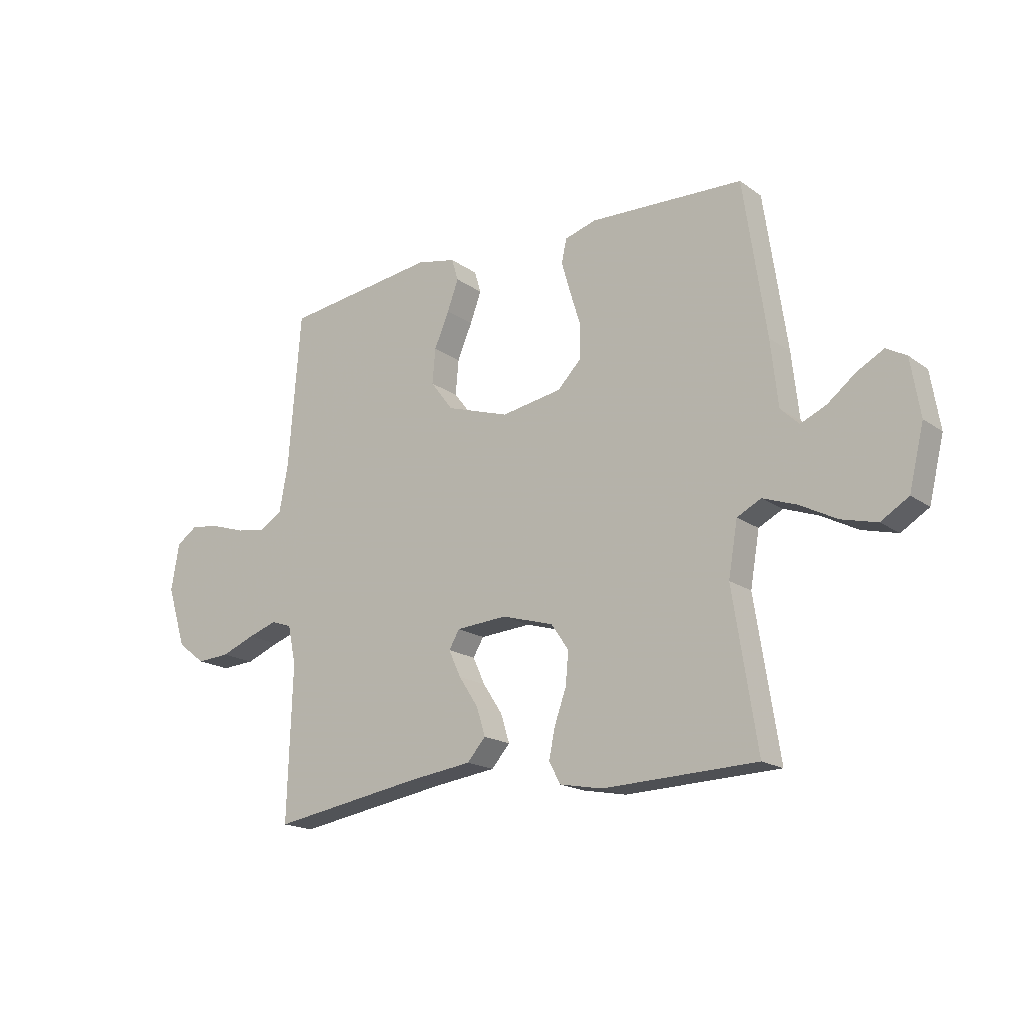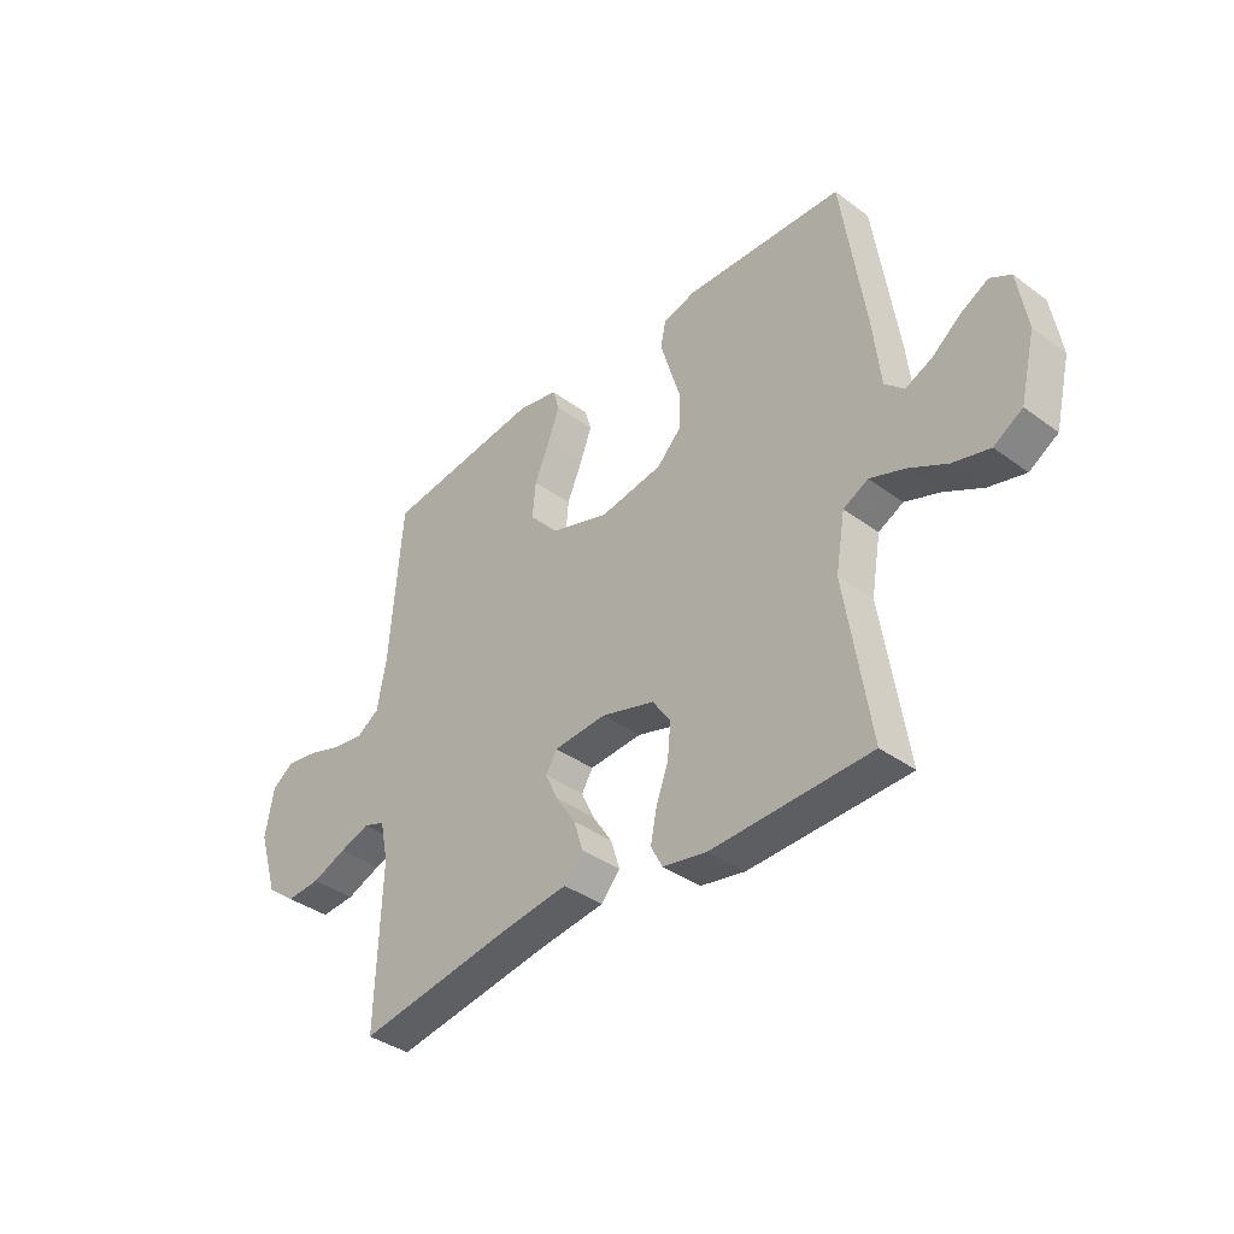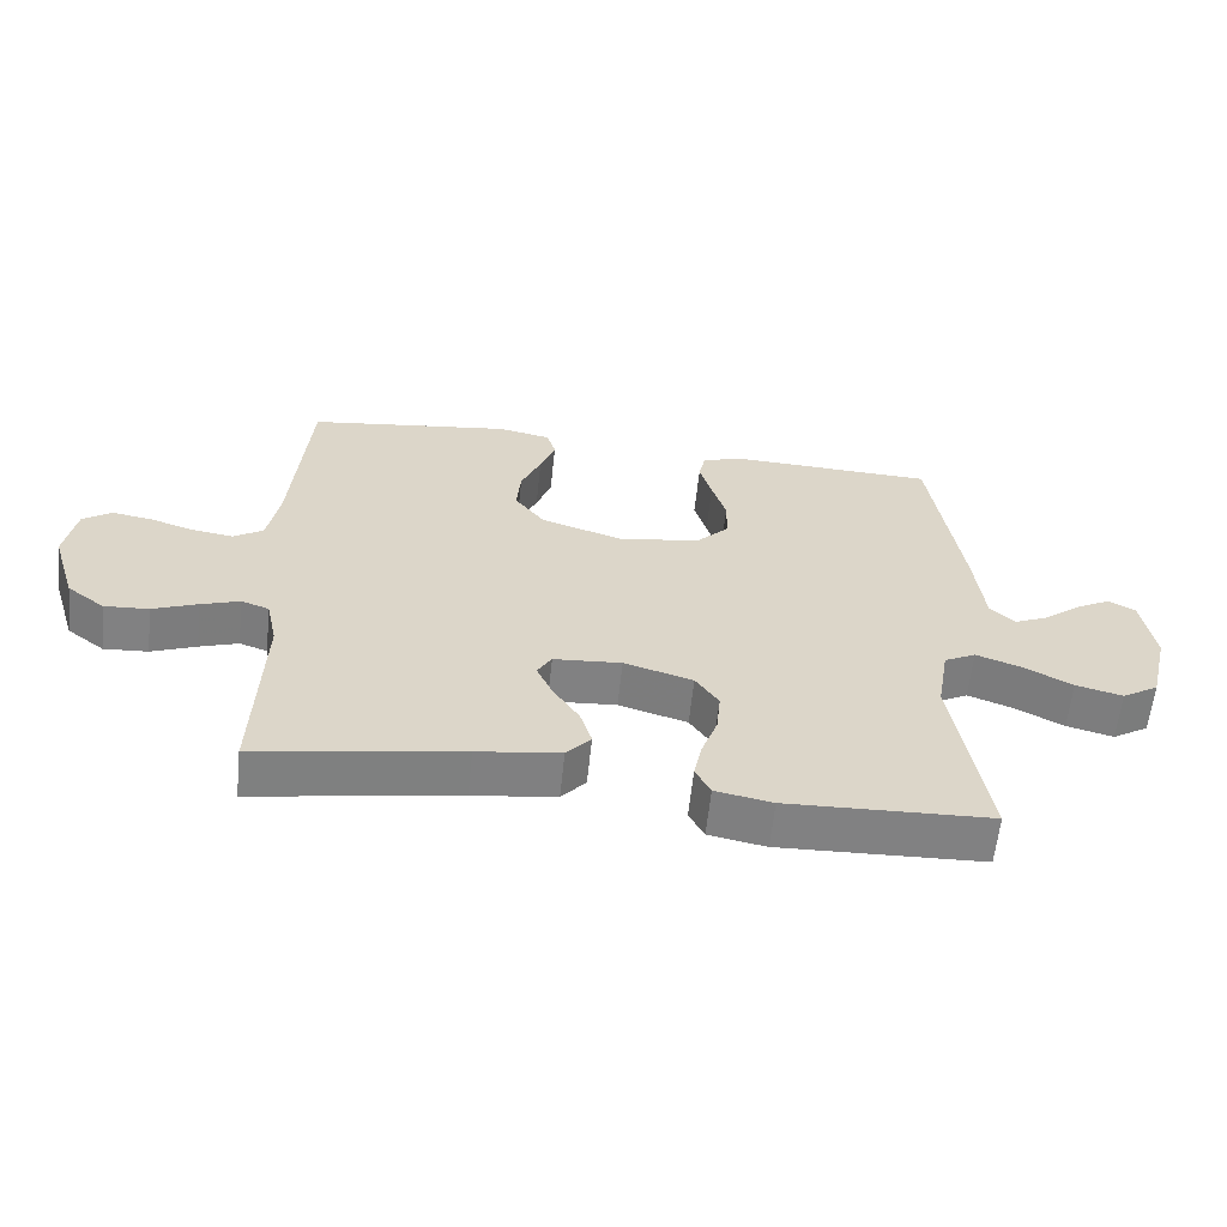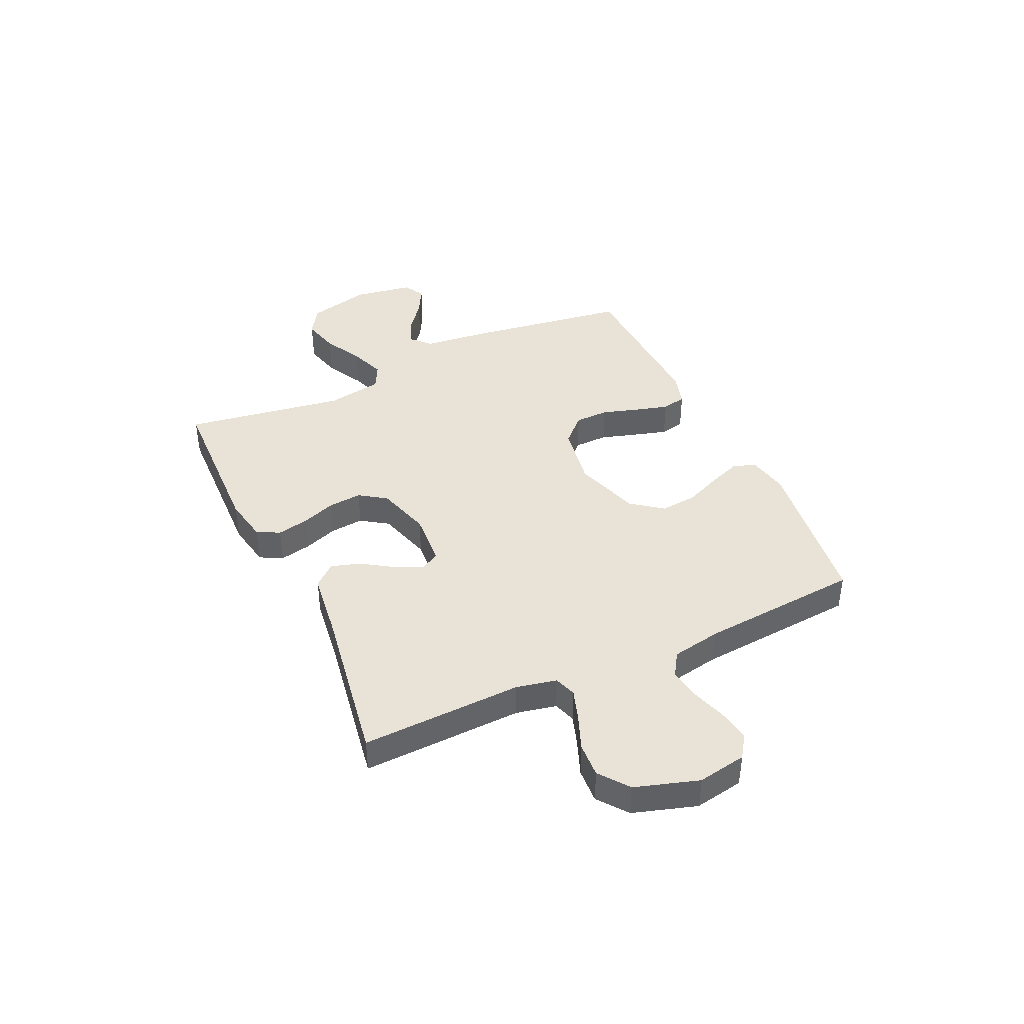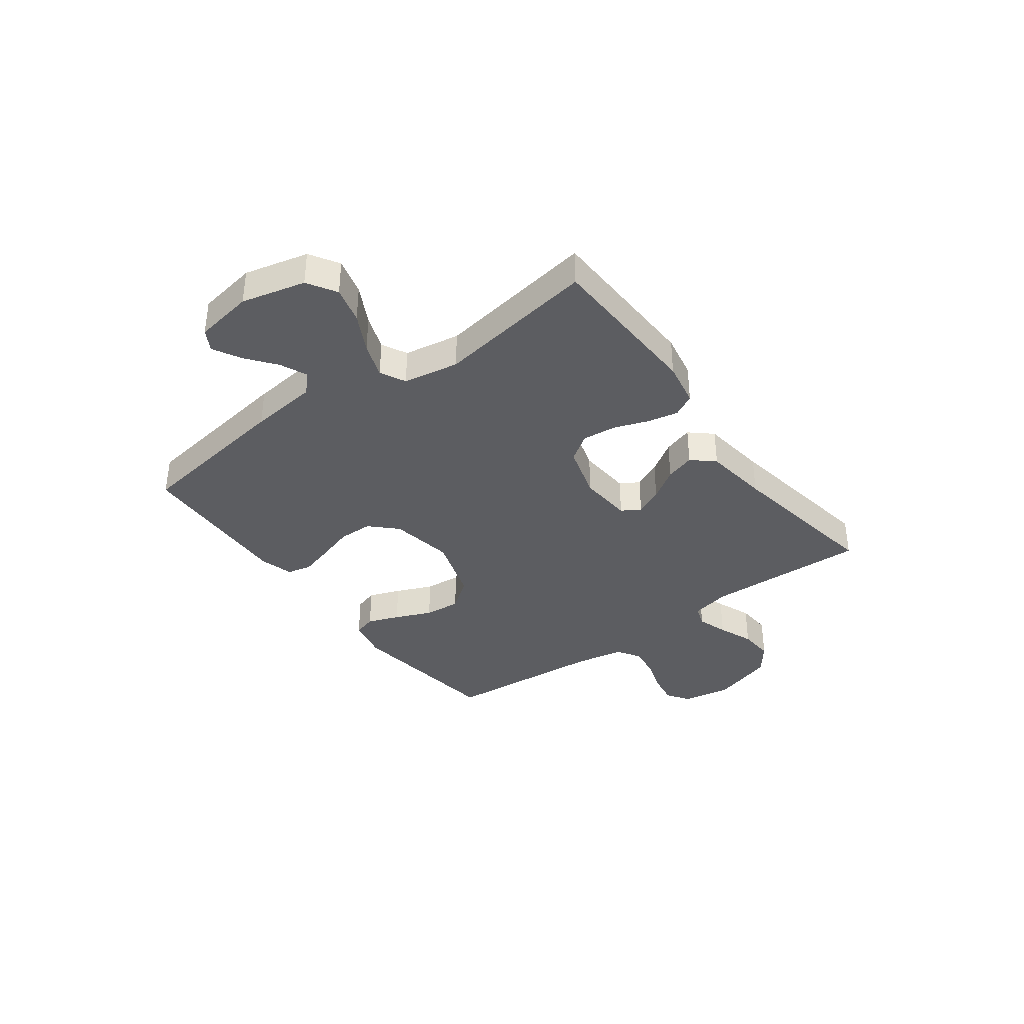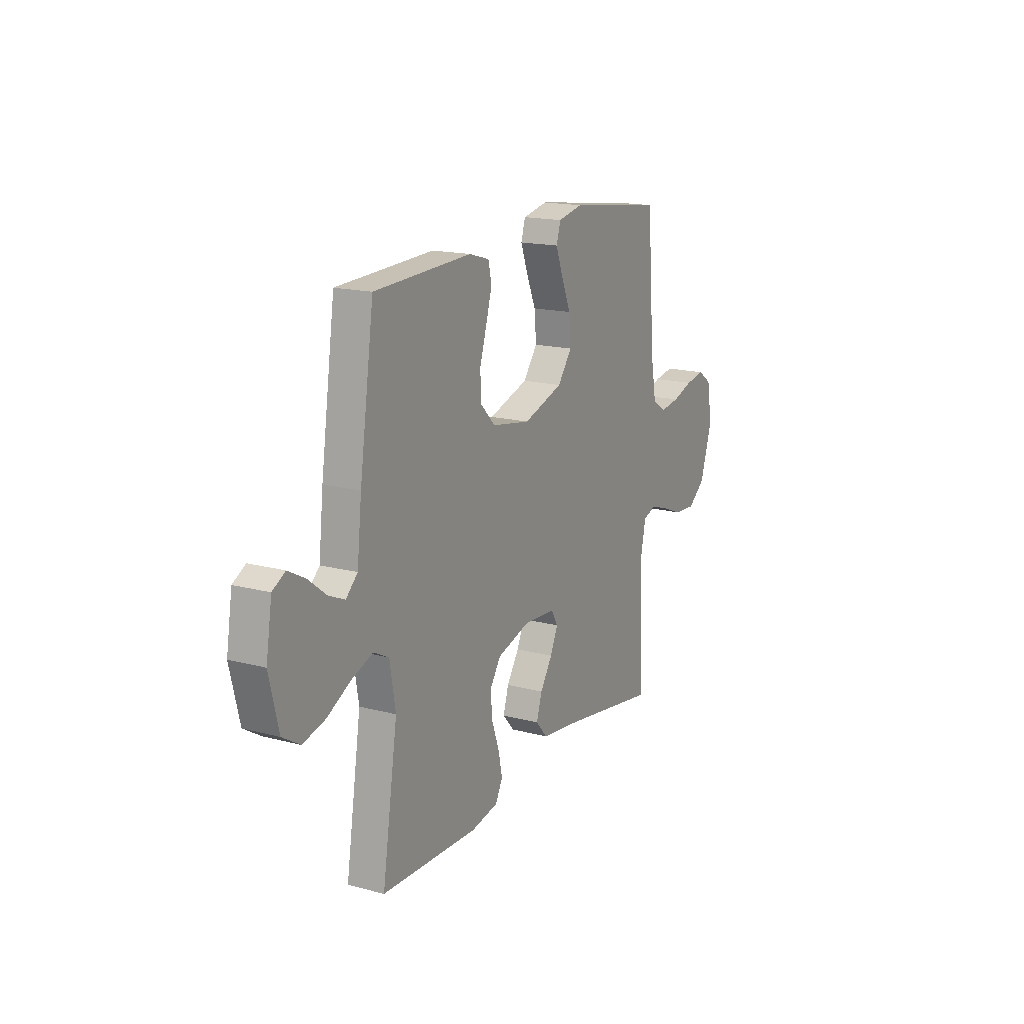
<metadata>
{"format":"obj","ext":"obj","renderer":"f3d","projection":"perspective","resolution":1024,"background":"white","views":[{"elev":-17.8,"azim":36.6,"up":"+Z"},{"elev":-38.0,"azim":47.0,"up":"+Z"},{"elev":-60.5,"azim":-6.0,"up":"+Z"},{"elev":41.4,"azim":-114.9,"up":"+Y"},{"elev":-36.8,"azim":126.5,"up":"+Y"},{"elev":16.7,"azim":118.2,"up":"+Z"}]}
</metadata>
<code>
v -0.5 0.07 -0.5
v -0.49 0.07 -0.2
v -0.506 0.07 -0.125
v -0.547 0.07 -0.111
v -0.604 0.07 -0.13
v -0.67 0.07 -0.156
v -0.735 0.07 -0.16
v -0.79 0.07 -0.118
v -0.827 0.07 0
v -0.811 0.07 0.091
v -0.769 0.07 0.12
v -0.709 0.07 0.11
v -0.644 0.07 0.089
v -0.585 0.07 0.08
v -0.541 0.07 0.108
v -0.524 0.07 0.2
v -0.5 0.07 0.5
v -0.2 0.07 0.539
v -0.123 0.07 0.523
v -0.11 0.07 0.48
v -0.132 0.07 0.421
v -0.161 0.07 0.353
v -0.167 0.07 0.285
v -0.123 0.07 0.227
v 0 0.07 0.187
v 0.119 0.07 0.207
v 0.166 0.07 0.255
v 0.167 0.07 0.318
v 0.146 0.07 0.386
v 0.128 0.07 0.448
v 0.138 0.07 0.494
v 0.2 0.07 0.512
v 0.5 0.07 0.5
v 0.544 0.07 0.2
v 0.558 0.07 0.073
v 0.594 0.07 0.039
v 0.644 0.07 0.061
v 0.699 0.07 0.104
v 0.751 0.07 0.132
v 0.79 0.07 0.11
v 0.808 0.07 0
v 0.779 0.07 -0.119
v 0.725 0.07 -0.152
v 0.656 0.07 -0.134
v 0.584 0.07 -0.096
v 0.518 0.07 -0.072
v 0.471 0.07 -0.096
v 0.453 0.07 -0.2
v 0.5 0.07 -0.5
v 0.2 0.07 -0.51
v 0.116 0.07 -0.494
v 0.094 0.07 -0.452
v 0.106 0.07 -0.394
v 0.129 0.07 -0.33
v 0.135 0.07 -0.267
v 0.101 0.07 -0.217
v 0 0.07 -0.187
v -0.1 0.07 -0.194
v -0.121 0.07 -0.229
v -0.097 0.07 -0.281
v -0.059 0.07 -0.339
v -0.042 0.07 -0.394
v -0.078 0.07 -0.435
v -0.2 0.07 -0.451
v -0.5 0 -0.5
v -0.49 0 -0.2
v -0.506 0 -0.125
v -0.547 0 -0.111
v -0.604 0 -0.13
v -0.67 0 -0.156
v -0.735 0 -0.16
v -0.79 0 -0.118
v -0.827 0 0
v -0.811 0 0.091
v -0.769 0 0.12
v -0.709 0 0.11
v -0.644 0 0.089
v -0.585 0 0.08
v -0.541 0 0.108
v -0.524 0 0.2
v -0.5 0 0.5
v -0.2 0 0.539
v -0.123 0 0.523
v -0.11 0 0.48
v -0.132 0 0.421
v -0.161 0 0.353
v -0.167 0 0.285
v -0.123 0 0.227
v 0 0 0.187
v 0.119 0 0.207
v 0.166 0 0.255
v 0.167 0 0.318
v 0.146 0 0.386
v 0.128 0 0.448
v 0.138 0 0.494
v 0.2 0 0.512
v 0.5 0 0.5
v 0.544 0 0.2
v 0.558 0 0.073
v 0.594 0 0.039
v 0.644 0 0.061
v 0.699 0 0.104
v 0.751 0 0.132
v 0.79 0 0.11
v 0.808 0 0
v 0.779 0 -0.119
v 0.725 0 -0.152
v 0.656 0 -0.134
v 0.584 0 -0.096
v 0.518 0 -0.072
v 0.471 0 -0.096
v 0.453 0 -0.2
v 0.5 0 -0.5
v 0.2 0 -0.51
v 0.116 0 -0.494
v 0.094 0 -0.452
v 0.106 0 -0.394
v 0.129 0 -0.33
v 0.135 0 -0.267
v 0.101 0 -0.217
v 0 0 -0.187
v -0.1 0 -0.194
v -0.121 0 -0.229
v -0.097 0 -0.281
v -0.059 0 -0.339
v -0.042 0 -0.394
v -0.078 0 -0.435
v -0.2 0 -0.451
f 62 63 64
f 61 62 64
f 60 61 64
f 64 1 2
f 60 64 2
f 59 60 2
f 58 59 2 3
f 57 58 3 4
f 52 53 54
f 51 52 54
f 50 51 54
f 49 50 54
f 48 49 54
f 47 48 54 55
f 46 47 55 56
f 43 44 45
f 42 43 45
f 41 42 45
f 40 41 45
f 39 40 45
f 38 39 45
f 37 38 45
f 36 37 45 46
f 46 56 57
f 36 46 57
f 35 36 57
f 33 34 35
f 32 33 35
f 31 32 35
f 30 31 35
f 29 30 35
f 28 29 35
f 20 21 22
f 19 20 22
f 18 19 22
f 17 18 22
f 16 17 22
f 15 16 22 23
f 14 15 23 24
f 11 12 13
f 10 11 13
f 9 10 13
f 8 9 13
f 7 8 13
f 6 7 13
f 5 6 13
f 4 5 13 14
f 14 24 25
f 4 14 25
f 57 4 25
f 27 28 35
f 26 27 35 57
f 25 26 57
f 128 127 126
f 128 126 125
f 128 125 124
f 66 65 128
f 66 128 124
f 66 124 123
f 67 66 123 122
f 68 67 122 121
f 118 117 116
f 118 116 115
f 118 115 114
f 118 114 113
f 118 113 112
f 119 118 112 111
f 120 119 111 110
f 109 108 107
f 109 107 106
f 109 106 105
f 109 105 104
f 109 104 103
f 109 103 102
f 109 102 101
f 110 109 101 100
f 121 120 110
f 121 110 100
f 121 100 99
f 99 98 97
f 99 97 96
f 99 96 95
f 99 95 94
f 99 94 93
f 99 93 92
f 86 85 84
f 86 84 83
f 86 83 82
f 86 82 81
f 86 81 80
f 87 86 80 79
f 88 87 79 78
f 77 76 75
f 77 75 74
f 77 74 73
f 77 73 72
f 77 72 71
f 77 71 70
f 77 70 69
f 78 77 69 68
f 89 88 78
f 89 78 68
f 89 68 121
f 99 92 91
f 121 99 91 90
f 121 90 89
f 1 65 66 2
f 2 66 67 3
f 3 67 68 4
f 4 68 69 5
f 5 69 70 6
f 6 70 71 7
f 7 71 72 8
f 8 72 73 9
f 9 73 74 10
f 10 74 75 11
f 11 75 76 12
f 12 76 77 13
f 13 77 78 14
f 14 78 79 15
f 15 79 80 16
f 16 80 81 17
f 17 81 82 18
f 18 82 83 19
f 19 83 84 20
f 20 84 85 21
f 21 85 86 22
f 22 86 87 23
f 23 87 88 24
f 24 88 89 25
f 25 89 90 26
f 26 90 91 27
f 27 91 92 28
f 28 92 93 29
f 29 93 94 30
f 30 94 95 31
f 31 95 96 32
f 32 96 97 33
f 33 97 98 34
f 34 98 99 35
f 35 99 100 36
f 36 100 101 37
f 37 101 102 38
f 38 102 103 39
f 39 103 104 40
f 40 104 105 41
f 41 105 106 42
f 42 106 107 43
f 43 107 108 44
f 44 108 109 45
f 45 109 110 46
f 46 110 111 47
f 47 111 112 48
f 48 112 113 49
f 49 113 114 50
f 50 114 115 51
f 51 115 116 52
f 52 116 117 53
f 53 117 118 54
f 54 118 119 55
f 55 119 120 56
f 56 120 121 57
f 57 121 122 58
f 58 122 123 59
f 59 123 124 60
f 60 124 125 61
f 61 125 126 62
f 62 126 127 63
f 63 127 128 64
f 64 128 65 1

</code>
